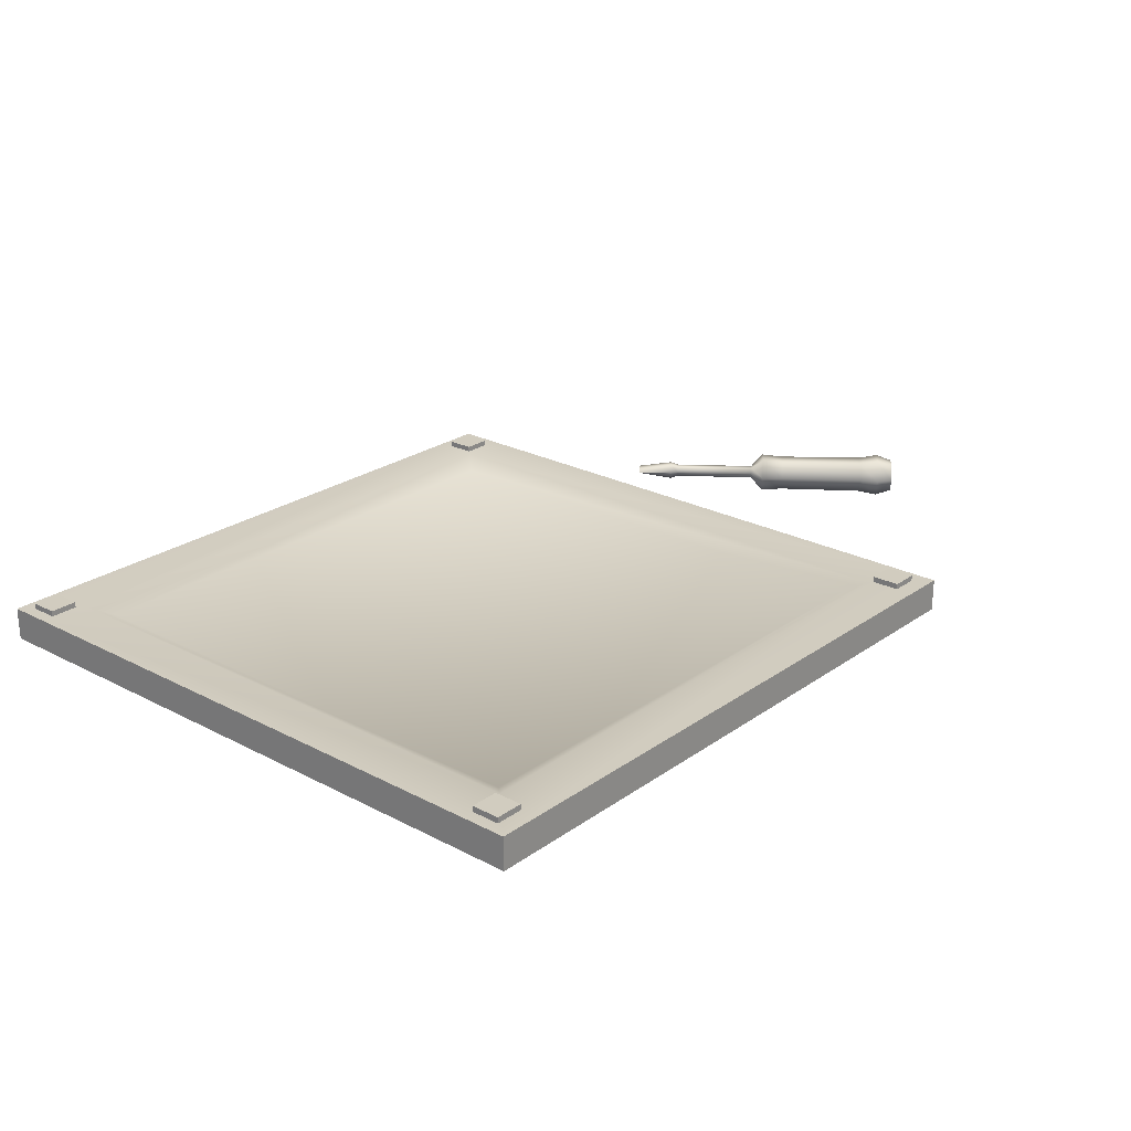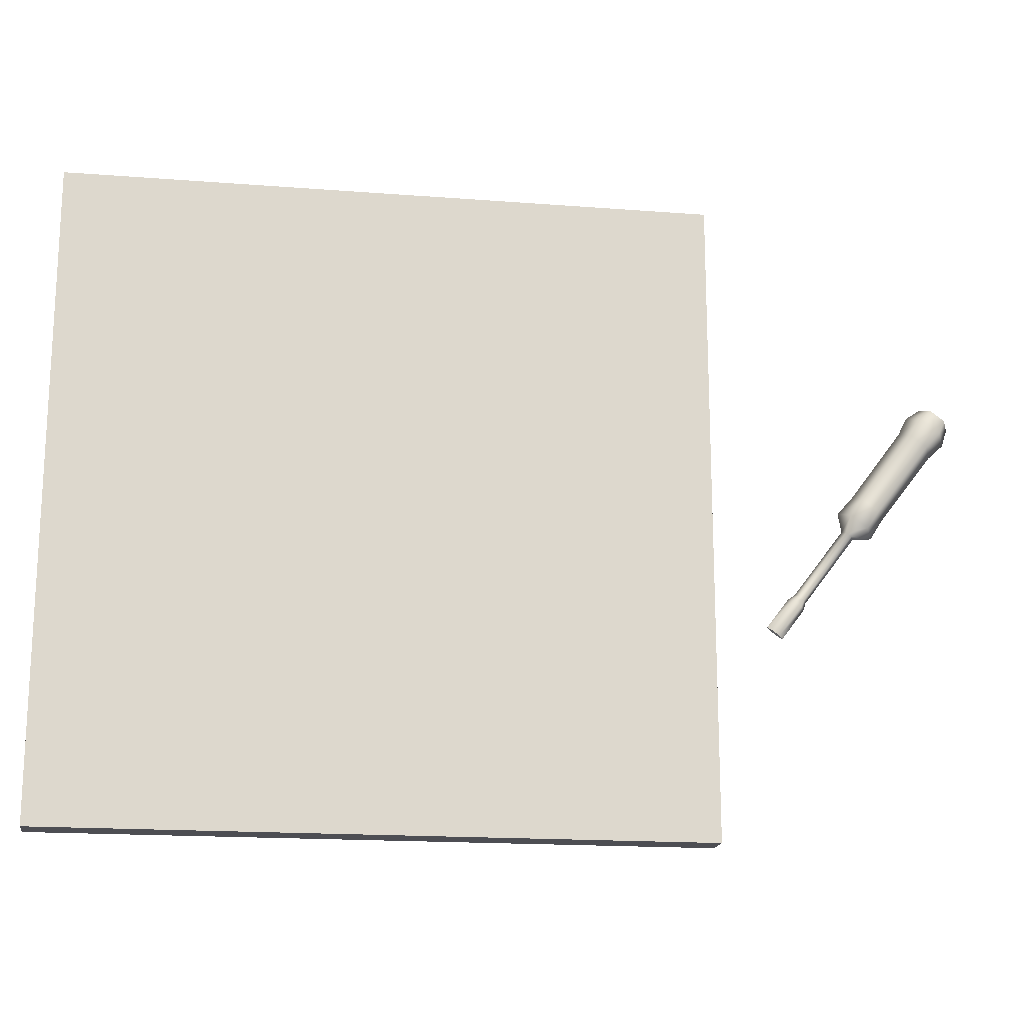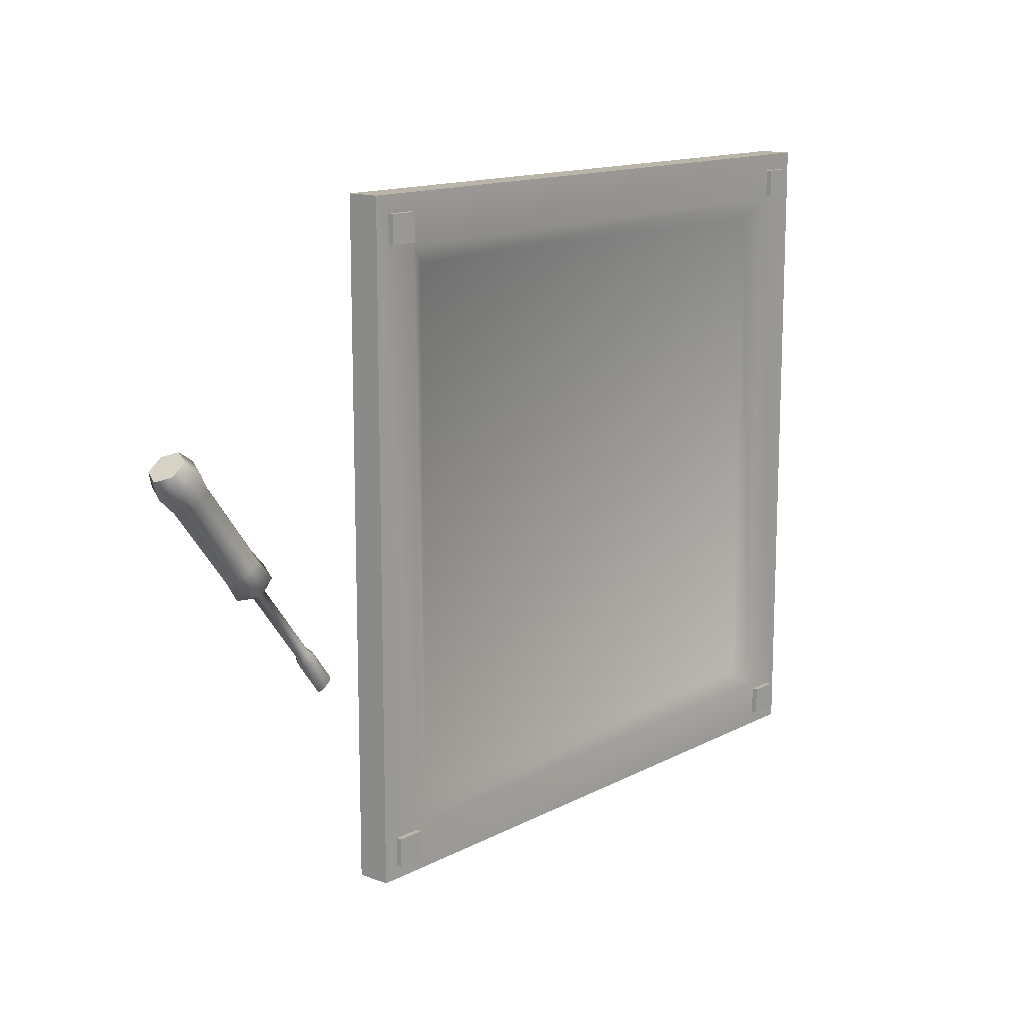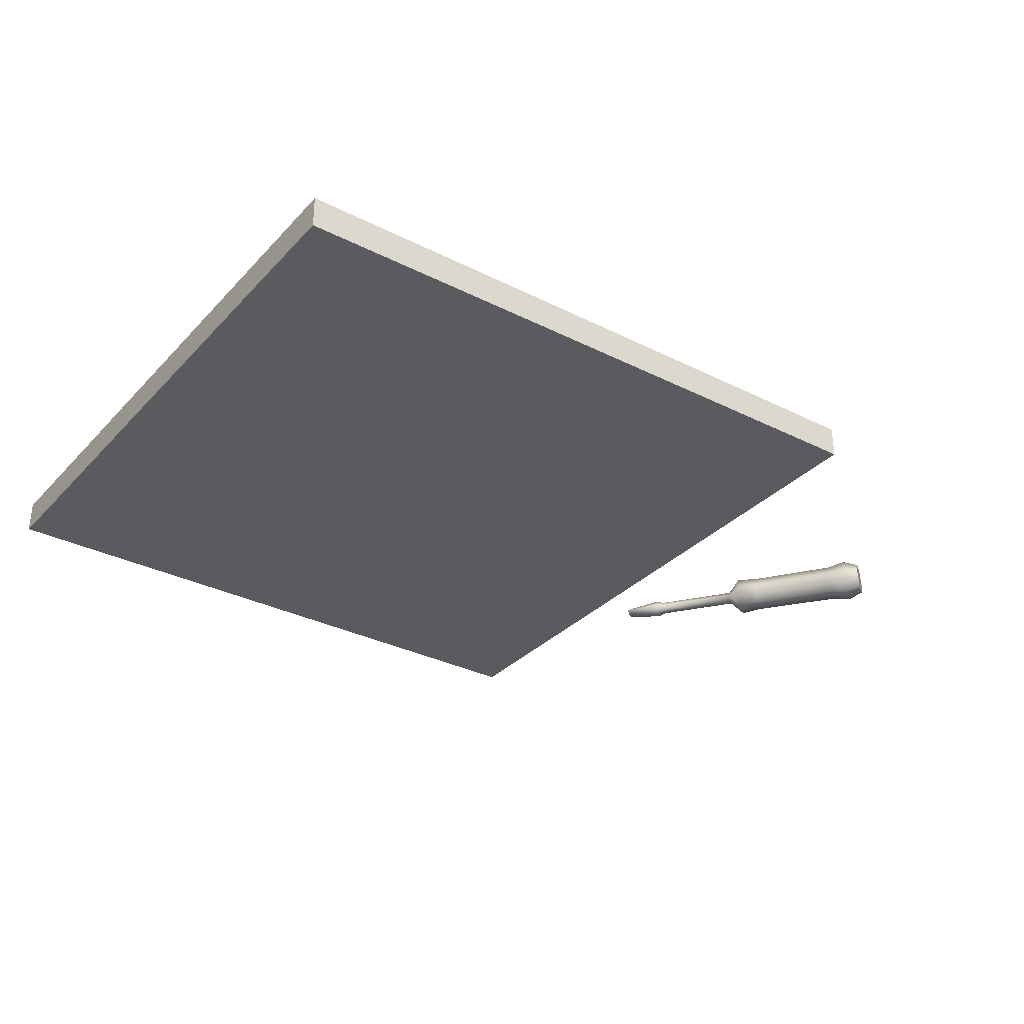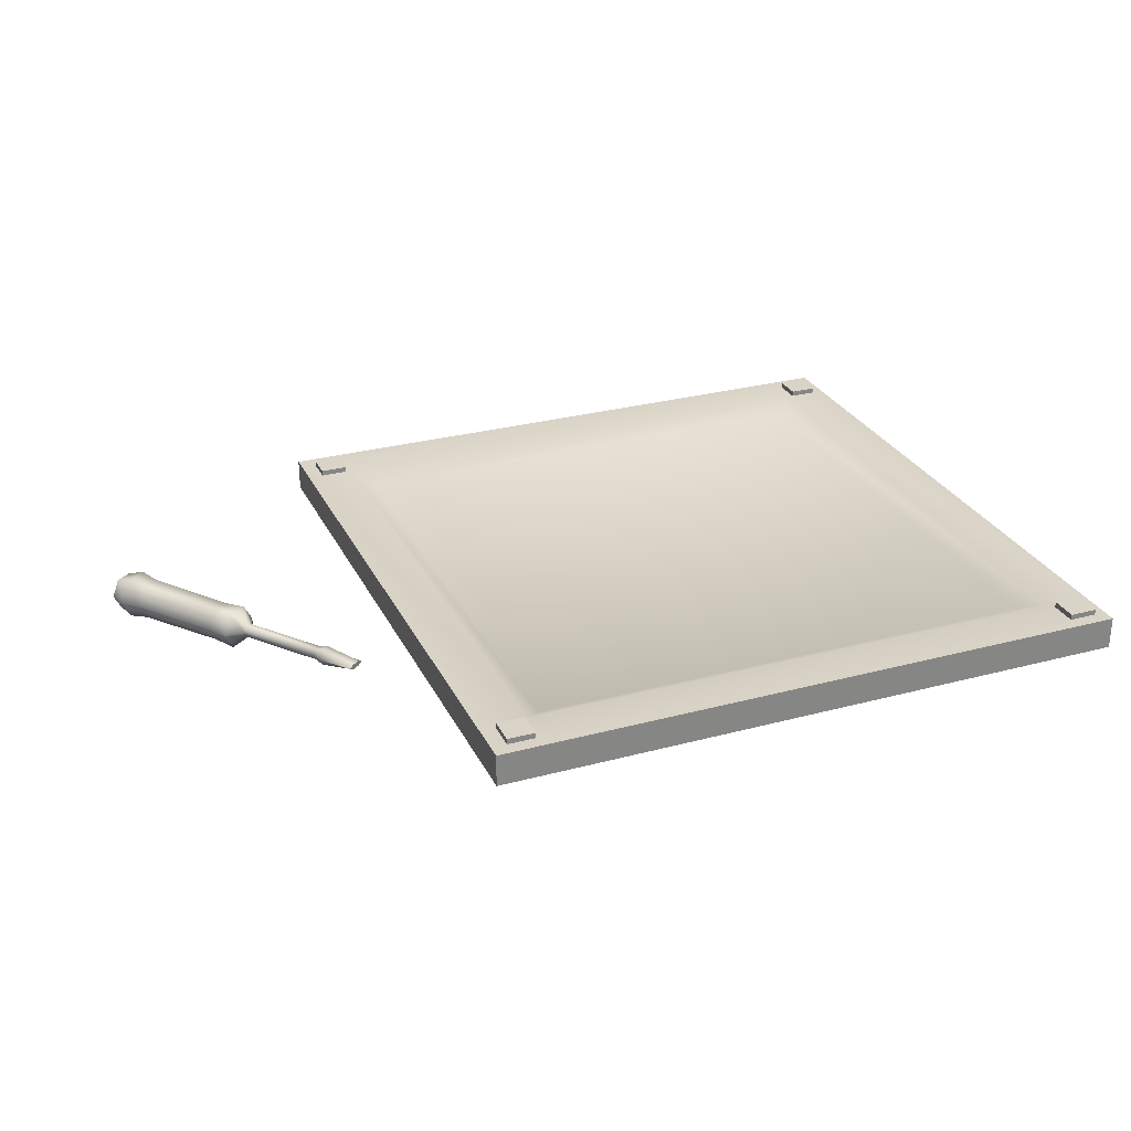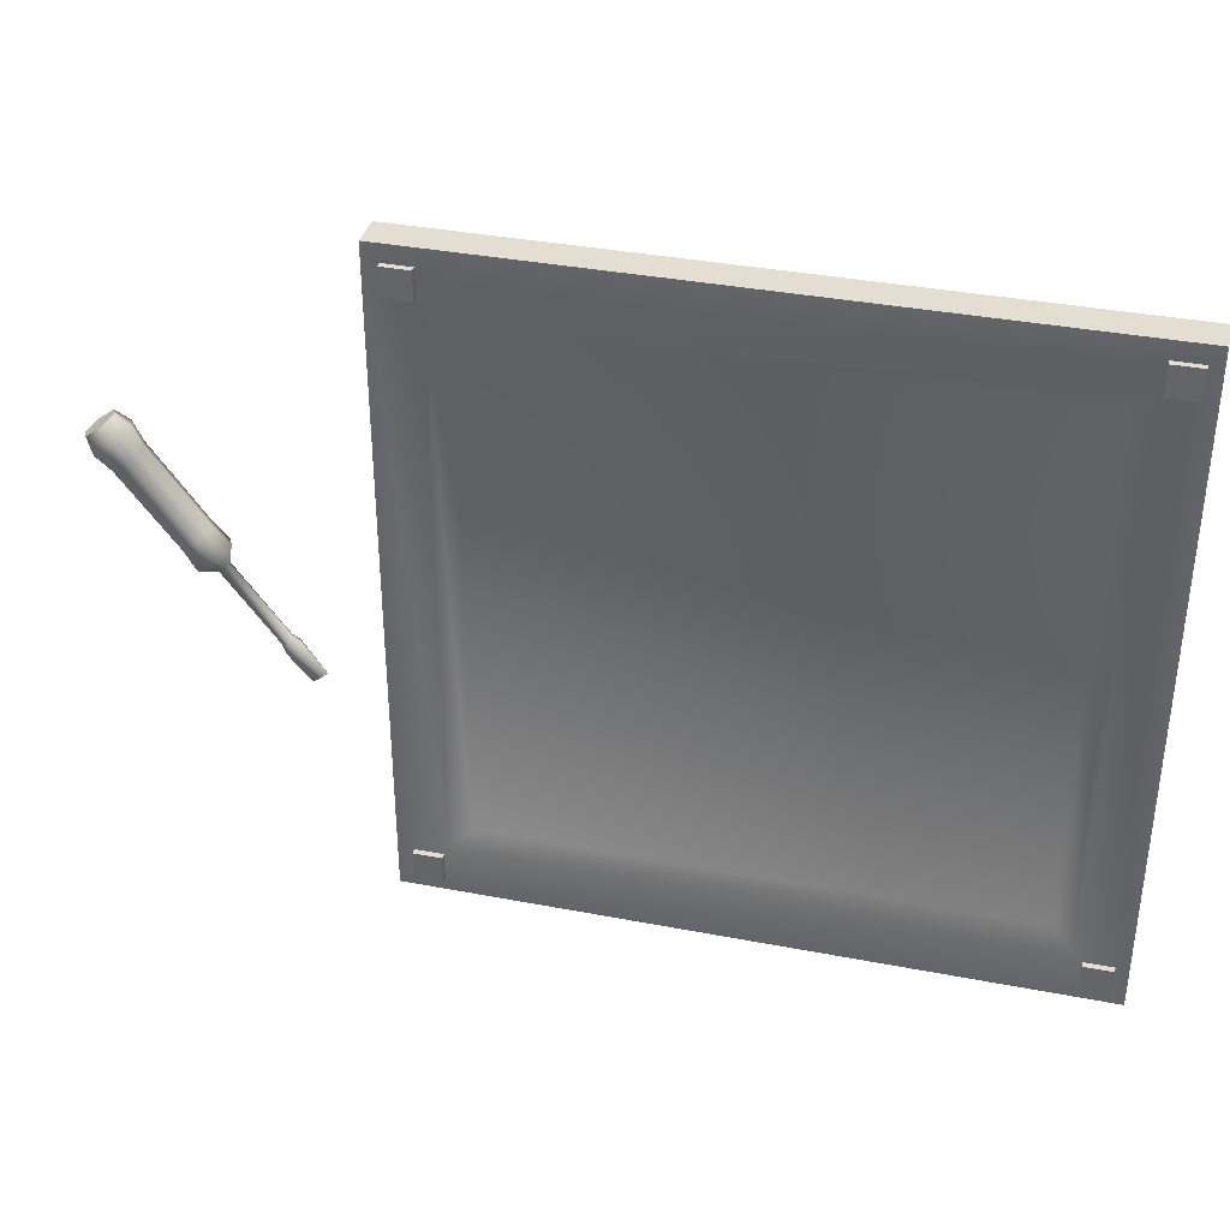
<metadata>
{"format":"obj","ext":"obj","renderer":"f3d","projection":"perspective","resolution":1024,"background":"white","views":[{"elev":24.2,"azim":-49.2,"up":"+Y"},{"elev":-17.4,"azim":-8.7,"up":"+Z"},{"elev":13.7,"azim":130.6,"up":"+Z"},{"elev":-32.0,"azim":-35.3,"up":"+Y"},{"elev":28.4,"azim":158.0,"up":"+Y"},{"elev":36.2,"azim":-165.9,"up":"+Z"}]}
</metadata>
<code>
g IL_Panel
v -1 0 1
v -1 0 -1
v -1 0.1 -1
v -1 0.1 1
v -1 0 -1
v 1 0 -1
v 1 0.1 -1
v -1 0.1 -1
v 1 0 -1
v 1 0 1
v 1 0.1 1
v 1 0.1 -1
v 1 0 1
v -1 0 1
v -1 0.1 1
v 1 0.1 1
v -1 0 -1
v -1 0 1
v 1 0 1
v 1 0 -1
v 0.7931 0.06895 -0.7931
v 0.7931 0.06895 0.7931
v -0.7931 0.06895 0.7931
v -0.7931 0.06895 -0.7931
v 0.9526 0.1172 0.8619
v 0.9526 0.1172 0.9475
v 0.8671 0.1172 0.9475
v 0.8671 0.1172 0.8619
v 0.9526 0.08007 0.8619
v 0.8671 0.08007 0.8619
v 0.8671 0.08007 0.9475
v 0.9526 0.08007 0.9475
v 0.8671 0.08007 0.8619
v 0.8671 0.1172 0.8619
v 0.8671 0.1172 0.9475
v 0.8671 0.08007 0.9475
v 0.8671 0.08007 0.9475
v 0.8671 0.1172 0.9475
v 0.9526 0.1172 0.9475
v 0.9526 0.08007 0.9475
v 0.9526 0.08007 0.8619
v 0.9526 0.1172 0.8619
v 0.8671 0.1172 0.8619
v 0.8671 0.08007 0.8619
v 0.9526 0.08007 0.9475
v 0.9526 0.1172 0.9475
v 0.9526 0.1172 0.8619
v 0.9526 0.08007 0.8619
v 0.9526 0.1172 -0.9588
v 0.9526 0.1172 -0.8733
v 0.8671 0.1172 -0.8733
v 0.8671 0.1172 -0.9588
v 0.9526 0.08007 -0.9588
v 0.8671 0.08007 -0.9588
v 0.8671 0.08007 -0.8733
v 0.9526 0.08007 -0.8733
v 0.8671 0.08007 -0.9588
v 0.8671 0.1172 -0.9588
v 0.8671 0.1172 -0.8733
v 0.8671 0.08007 -0.8733
v 0.8671 0.08007 -0.8733
v 0.8671 0.1172 -0.8733
v 0.9526 0.1172 -0.8733
v 0.9526 0.08007 -0.8733
v 0.9526 0.08007 -0.9588
v 0.9526 0.1172 -0.9588
v 0.8671 0.1172 -0.9588
v 0.8671 0.08007 -0.9588
v 0.9526 0.08007 -0.8733
v 0.9526 0.1172 -0.8733
v 0.9526 0.1172 -0.9588
v 0.9526 0.08007 -0.9588
v -0.8774 0.1172 -0.9588
v -0.8774 0.1172 -0.8733
v -0.963 0.1172 -0.8733
v -0.963 0.1172 -0.9588
v -0.8774 0.08007 -0.9588
v -0.963 0.08007 -0.9588
v -0.963 0.08007 -0.8733
v -0.8774 0.08007 -0.8733
v -0.963 0.08007 -0.9588
v -0.963 0.1172 -0.9588
v -0.963 0.1172 -0.8733
v -0.963 0.08007 -0.8733
v -0.963 0.08007 -0.8733
v -0.963 0.1172 -0.8733
v -0.8774 0.1172 -0.8733
v -0.8774 0.08007 -0.8733
v -0.8774 0.08007 -0.9588
v -0.8774 0.1172 -0.9588
v -0.963 0.1172 -0.9588
v -0.963 0.08007 -0.9588
v -0.8774 0.08007 -0.8733
v -0.8774 0.1172 -0.8733
v -0.8774 0.1172 -0.9588
v -0.8774 0.08007 -0.9588
v -0.8774 0.1172 0.8619
v -0.8774 0.1172 0.9475
v -0.963 0.1172 0.9475
v -0.963 0.1172 0.8619
v -0.8774 0.08007 0.8619
v -0.963 0.08007 0.8619
v -0.963 0.08007 0.9475
v -0.8774 0.08007 0.9475
v -0.963 0.08007 0.8619
v -0.963 0.1172 0.8619
v -0.963 0.1172 0.9475
v -0.963 0.08007 0.9475
v -0.963 0.08007 0.9475
v -0.963 0.1172 0.9475
v -0.8774 0.1172 0.9475
v -0.8774 0.08007 0.9475
v -0.8774 0.08007 0.8619
v -0.8774 0.1172 0.8619
v -0.963 0.1172 0.8619
v -0.963 0.08007 0.8619
v -0.8774 0.08007 0.9475
v -0.8774 0.1172 0.9475
v -0.8774 0.1172 0.8619
v -0.8774 0.08007 0.8619
v 1.763 0.1129 0.3507
v 1.784 0.06677 0.3346
v 1.763 0.02066 0.3507
v 1.721 0.1129 0.3829
v 1.721 0.02066 0.3829
v 1.699 0.06677 0.399
v 1.276 0.04898 -0.2305
v 1.258 0.04171 -0.2476
v 1.246 0.06677 -0.2388
v 1.268 0.06677 -0.2243
v 1.246 0.06677 -0.2388
v 1.178 0.06677 -0.3295
v 1.189 0.07458 -0.3382
v 1.258 0.09183 -0.2476
v 1.212 0.07458 -0.3557
v 1.268 0.06677 -0.2243
v 1.281 0.09183 -0.265
v 1.224 0.06677 -0.3644
v 1.292 0.06677 -0.2738
v 1.276 0.08457 -0.2305
v 1.292 0.08457 -0.2429
v 1.426 0.06677 -0.01607
v 1.434 0.04898 -0.02227
v 1.434 0.08457 -0.02227
v 1.276 0.04898 -0.2305
v 1.45 0.08457 -0.03468
v 1.45 0.04898 -0.03468
v 1.301 0.06677 -0.2491
v 1.459 0.06677 -0.04089
v 1.292 0.04898 -0.2429
v 1.258 0.04171 -0.2476
v 1.281 0.04171 -0.265
v 1.212 0.05913 -0.3557
v 1.224 0.06677 -0.3644
v 1.189 0.05913 -0.3382
v 1.178 0.06677 -0.3295
v 1.224 0.06677 -0.3644
v 1.212 0.07458 -0.3557
v 1.212 0.05913 -0.3557
v 1.189 0.07458 -0.3382
v 1.189 0.05913 -0.3382
v 1.178 0.06677 -0.3295
v -0.8532 0.1 0.8532
v -0.7931 0.06895 0.7931
v 0.7931 0.06895 0.7931
v 0.8532 0.1 0.8532
v 0.7931 0.06895 -0.7931
v -0.8532 0.1 -0.8532
v -0.7931 0.06895 -0.7931
v 0.8532 0.1 -0.8532
v -1 0.1 -1
v -1 0.1 1
v 1 0.1 -1
v 1 0.1 1
v 1.74 0.005258 0.3051
v 1.763 0.02066 0.3507
v 1.784 0.06677 0.3346
v 1.768 0.06677 0.2837
v 1.763 0.1129 0.3507
v 1.683 0.005258 0.348
v 1.721 0.02066 0.3829
v 1.74 0.1283 0.3051
v 1.721 0.1129 0.3829
v 1.655 0.06677 0.3695
v 1.699 0.06677 0.399
v 1.683 0.1283 0.348
v 1.698 0.01486 0.2596
v 1.65 0.01486 0.2958
v 1.722 0.06677 0.2415
v 1.698 0.1187 0.2596
v 1.627 0.06677 0.3139
v 1.65 0.1187 0.2958
v 1.485 0.01663 0.07645
v 1.532 0.01663 0.04146
v 1.555 0.06677 0.02397
v 1.532 0.1169 0.04146
v 1.485 0.1169 0.07645
v 1.462 0.06677 0.09394
v 1.441 0.01134 0.02307
v 1.492 0.01134 -0.0156
v 1.518 0.06677 -0.03494
v 1.492 0.1222 -0.0156
v 1.441 0.1222 0.02307
v 1.416 0.06677 0.0424
v 1.45 0.04898 -0.03468
v 1.459 0.06677 -0.04089
v 1.434 0.04898 -0.02227
v 1.45 0.08457 -0.03468
v 1.426 0.06677 -0.01607
v 1.434 0.08457 -0.02227
g IL_Panel_0
f 3 2 1
f 4 3 1
f 7 6 5
f 8 7 5
f 11 10 9
f 12 11 9
f 15 14 13
f 16 15 13
f 19 18 17
f 20 19 17
f 23 22 21
f 24 23 21
f 27 26 25
f 28 27 25
f 31 30 29
f 32 31 29
f 35 34 33
f 36 35 33
f 39 38 37
f 40 39 37
f 43 42 41
f 44 43 41
f 47 46 45
f 48 47 45
f 51 50 49
f 52 51 49
f 55 54 53
f 56 55 53
f 59 58 57
f 60 59 57
f 63 62 61
f 64 63 61
f 67 66 65
f 68 67 65
f 71 70 69
f 72 71 69
f 75 74 73
f 76 75 73
f 79 78 77
f 80 79 77
f 83 82 81
f 84 83 81
f 87 86 85
f 88 87 85
f 91 90 89
f 92 91 89
f 95 94 93
f 96 95 93
f 99 98 97
f 100 99 97
f 103 102 101
f 104 103 101
f 107 106 105
f 108 107 105
f 111 110 109
f 112 111 109
f 115 114 113
f 116 115 113
f 119 118 117
f 120 119 117
f 123 122 121
f 121 124 123
f 124 125 123
f 124 126 125
f 129 128 127
f 130 129 127
f 133 132 131
f 134 133 131
f 135 133 134
f 134 131 136
f 137 135 134
f 138 135 137
f 139 138 137
f 137 134 140
f 140 134 136
f 139 137 141
f 141 137 140
f 140 136 142
f 142 136 143
f 144 140 142
f 141 140 144
f 136 145 143
f 146 141 144
f 143 145 147
f 148 141 146
f 148 139 141
f 149 148 146
f 145 150 147
f 147 150 149
f 150 148 149
f 145 151 150
f 150 152 148
f 152 139 148
f 151 152 150
f 152 153 139
f 153 154 139
f 155 153 152
f 151 155 152
f 156 155 151
f 131 156 151
f 159 158 157
f 158 159 160
f 159 161 160
f 160 161 162
f 165 164 163
f 166 165 163
f 167 165 166
f 163 164 168
f 164 169 168
f 169 167 170
f 170 167 166
f 168 169 170
f 168 171 163
f 171 172 163
f 163 172 166
f 173 171 168
f 170 173 168
f 172 174 166
f 174 173 170
f 166 174 170
f 177 176 175
f 178 177 175
f 179 177 178
f 175 176 180
f 176 181 180
f 182 179 178
f 183 179 182
f 180 181 184
f 181 185 184
f 185 183 186
f 186 183 182
f 184 185 186
f 178 175 187
f 175 180 188
f 187 175 188
f 182 178 189
f 189 178 187
f 186 182 190
f 190 182 189
f 180 184 191
f 188 180 191
f 184 186 192
f 192 186 190
f 191 184 192
f 187 188 193
f 189 187 194
f 194 187 193
f 190 189 195
f 195 189 194
f 192 190 196
f 196 190 195
f 191 192 197
f 197 192 196
f 188 191 198
f 193 188 198
f 198 191 197
f 194 193 199
f 195 194 200
f 200 194 199
f 196 195 201
f 201 195 200
f 197 196 202
f 202 196 201
f 198 197 203
f 203 197 202
f 193 198 204
f 199 193 204
f 204 198 203
f 200 205 201
f 205 206 201
f 201 206 202
f 207 205 200
f 199 207 200
f 206 208 202
f 202 208 203
f 209 207 199
f 204 209 199
f 208 210 203
f 210 209 204
f 203 210 204

</code>
